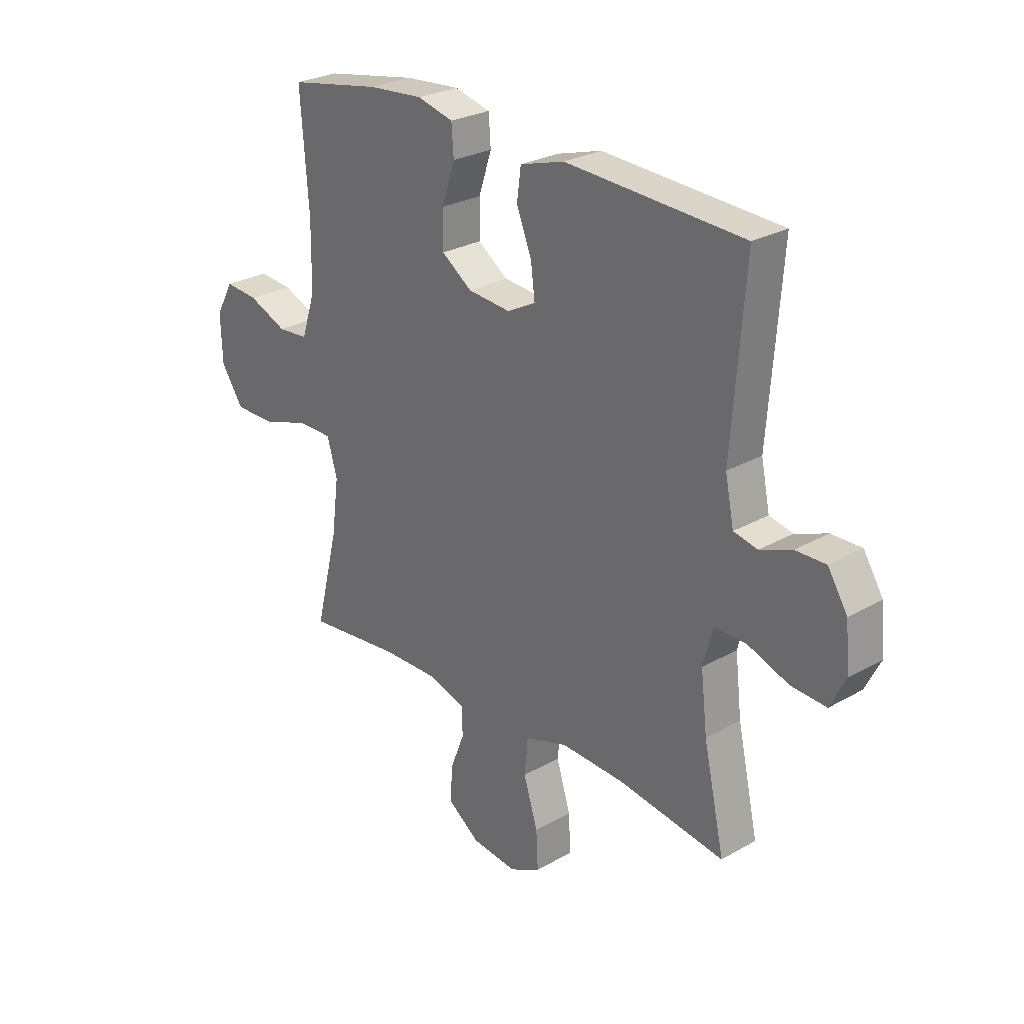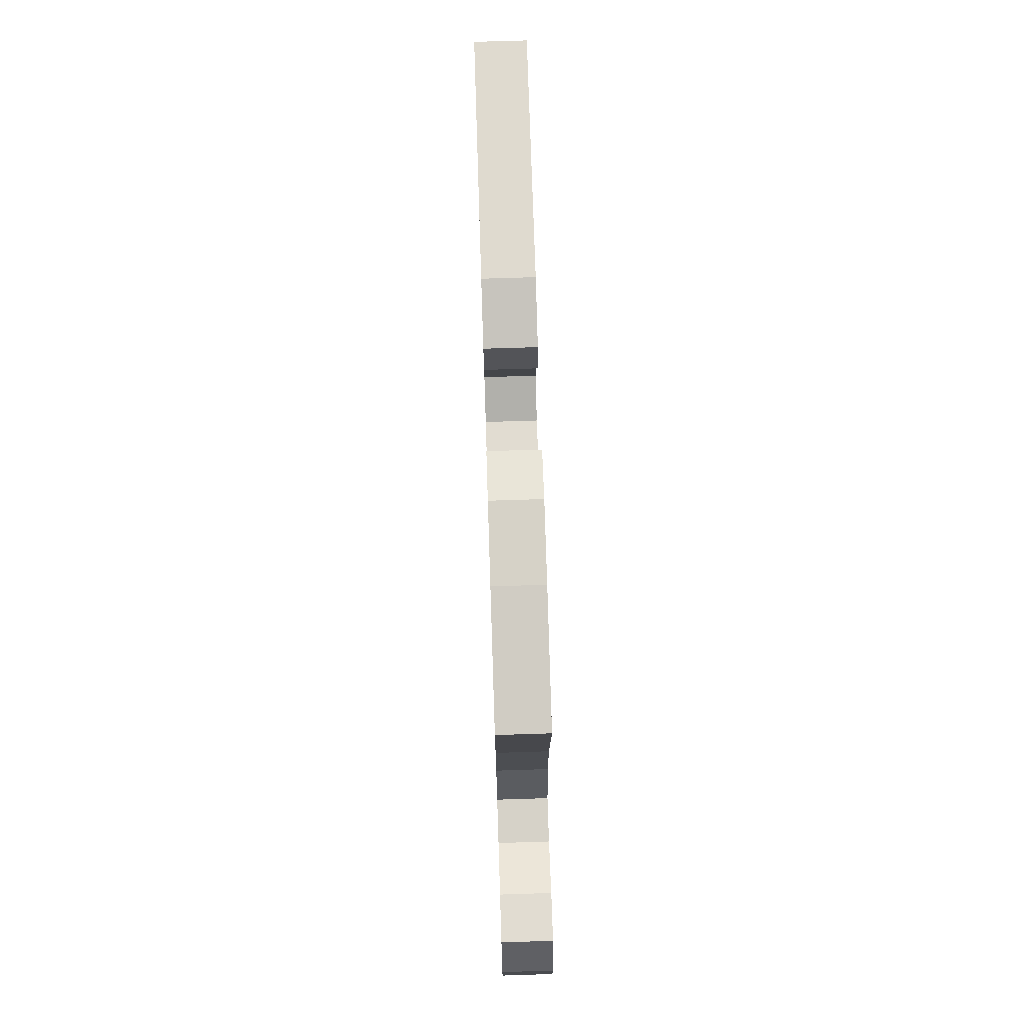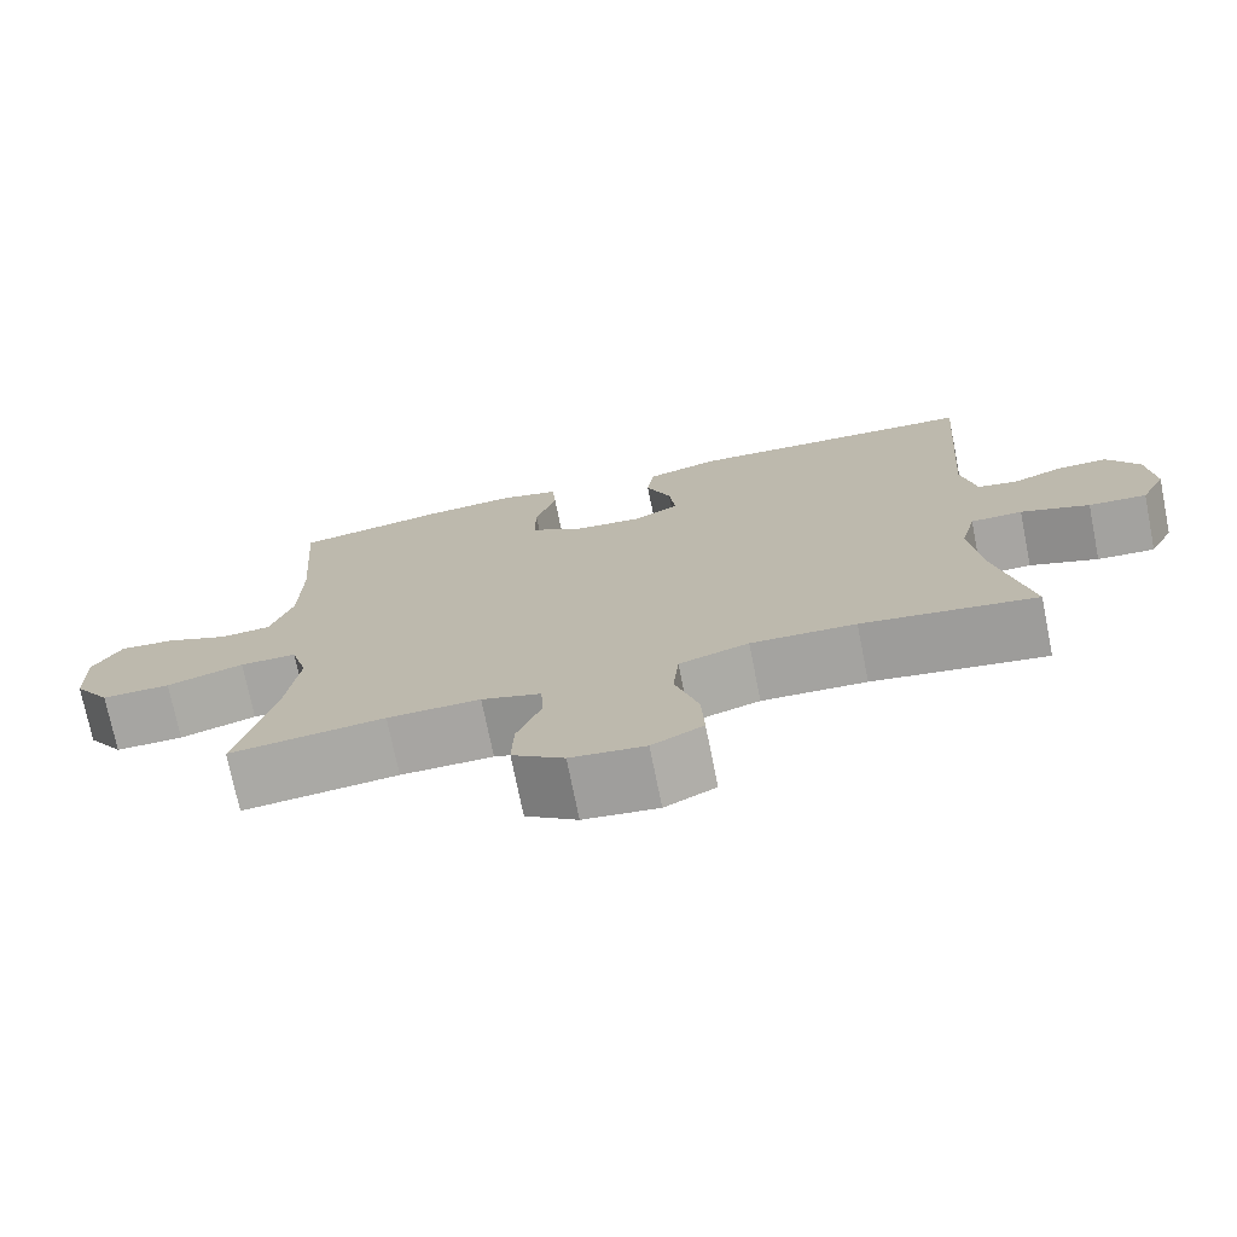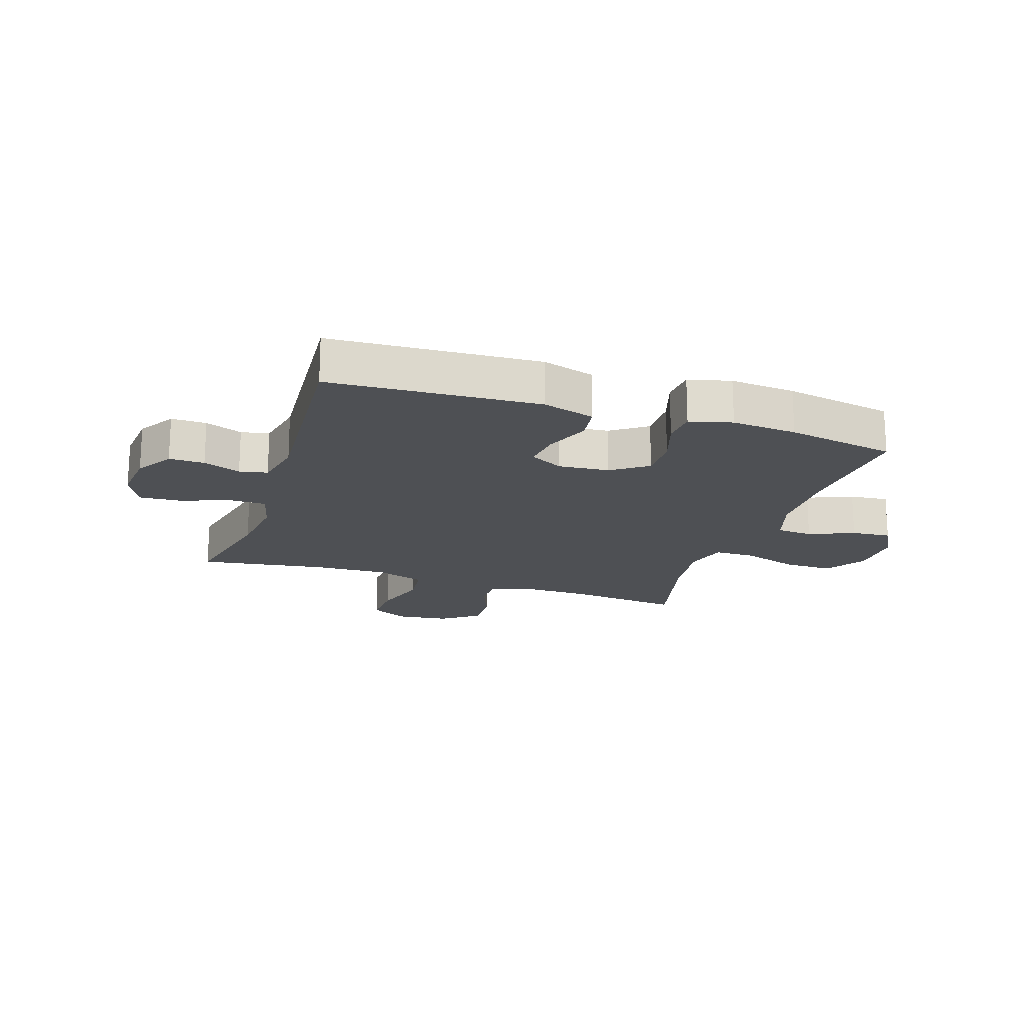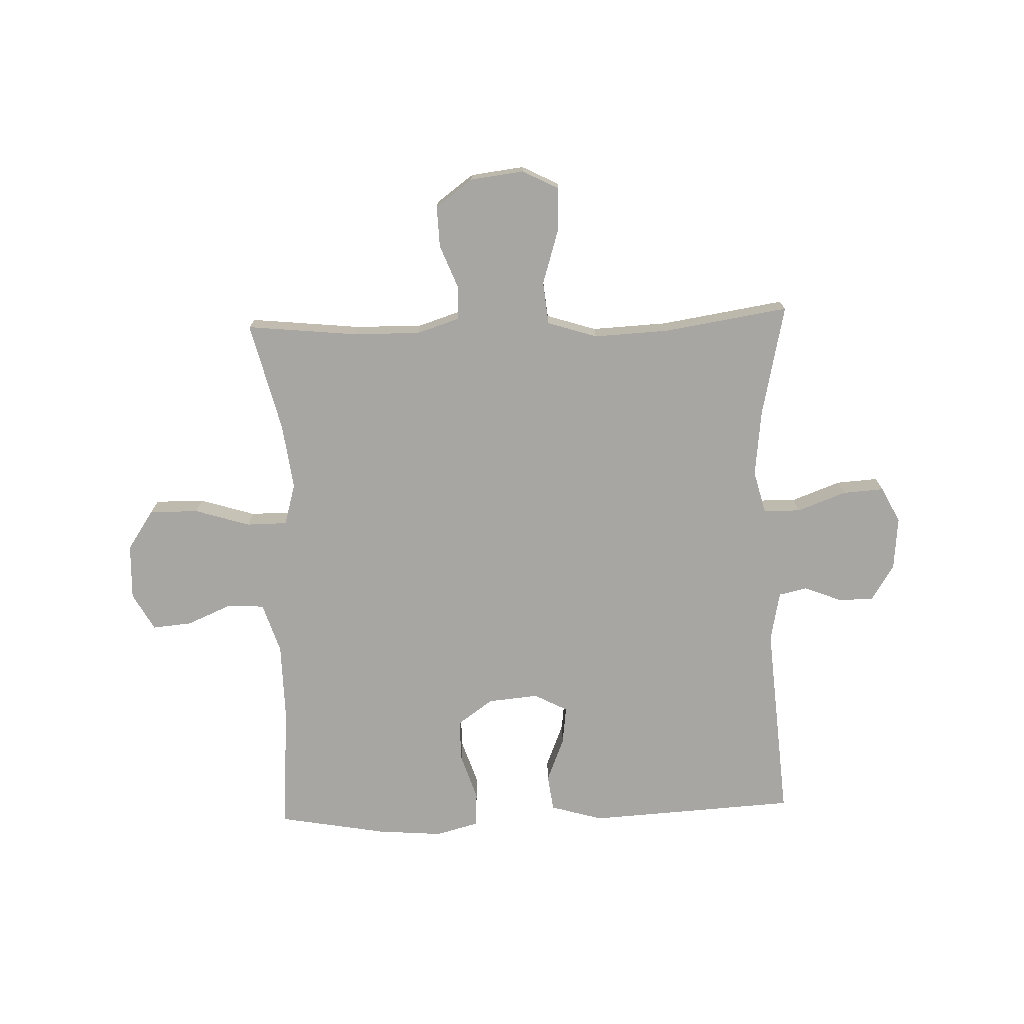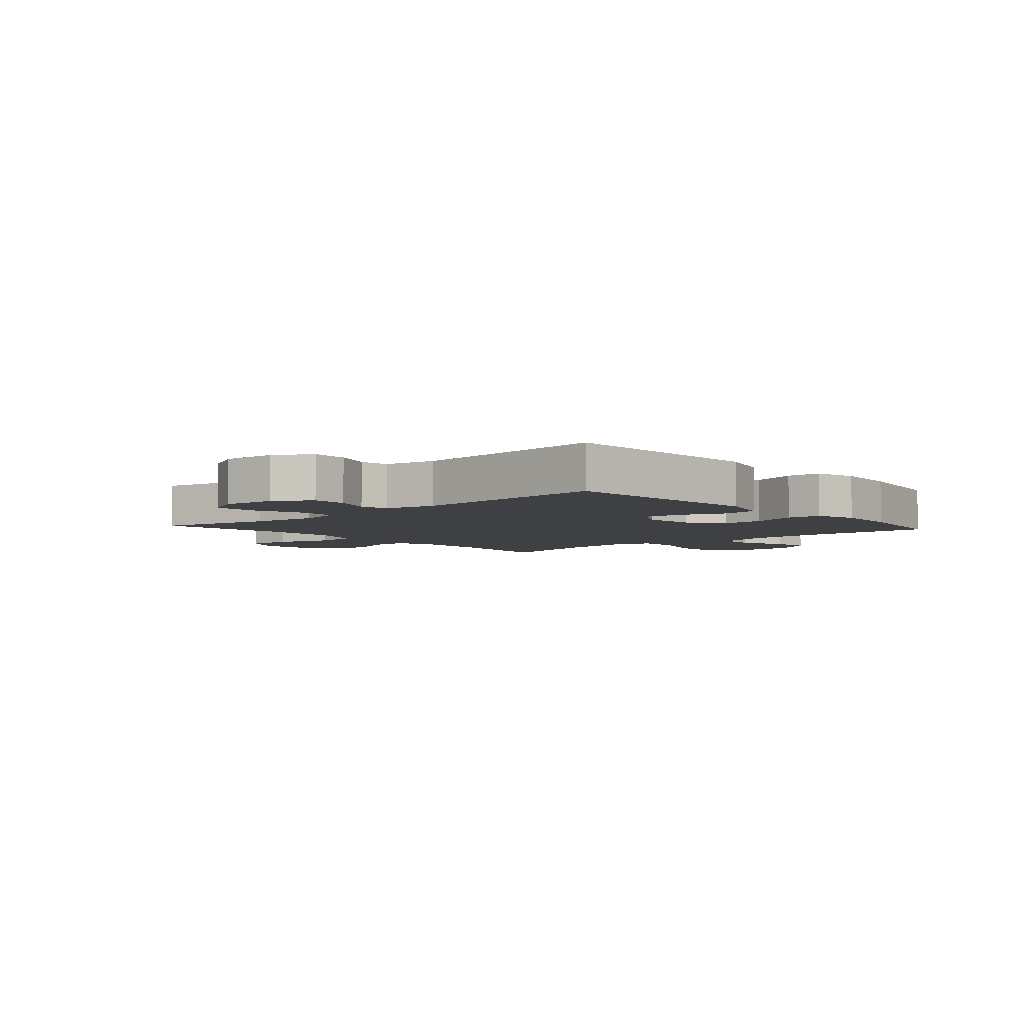
<metadata>
{"format":"obj","ext":"obj","renderer":"f3d","projection":"perspective","resolution":1024,"background":"white","views":[{"elev":26.6,"azim":-131.8,"up":"+Z"},{"elev":74.1,"azim":88.2,"up":"+Z"},{"elev":-73.7,"azim":-168.6,"up":"+Z"},{"elev":-18.8,"azim":-18.3,"up":"+Y"},{"elev":-74.1,"azim":-178.0,"up":"+Y"},{"elev":-5.0,"azim":-48.5,"up":"+Y"}]}
</metadata>
<code>
o path7242
v 0.441 0.0375 -0.2761
v 0.4258 0.0375 -0.1606
v 0.4468 0.0375 -0.08685
v 0.519 0.0375 -0.08634
v 0.6166 0.0375 -0.1168
v 0.7037 0.0375 -0.1175
v 0.7505 0.0375 -0.04819
v 0.7538 0.0375 0.05022
v 0.717 0.0375 0.1164
v 0.6472 0.0375 0.1101
v 0.567 0.0375 0.0762
v 0.5029 0.0375 0.08076
v 0.4743 0.0375 0.1692
v 0.4723 0.0375 0.3048
v 0.4891 0.0375 0.5314
v 0.2969 0.0375 0.5658
v 0.1818 0.0375 0.575
v 0.1066 0.0375 0.5552
v 0.1021 0.0375 0.4945
v 0.1289 0.0375 0.4127
v 0.1297 0.0375 0.3377
v 0.06653 0.0375 0.2929
v -0.02294 0.0375 0.2848
v -0.08189 0.0375 0.3156
v -0.07366 0.0375 0.3823
v -0.04192 0.0375 0.4616
v -0.05047 0.0375 0.5252
v -0.1429 0.0375 0.5521
v -0.5126 0.0375 0.5314
v -0.486 0.0375 0.1802
v -0.5042 0.0375 0.0912
v -0.5537 0.0375 0.08036
v -0.6199 0.0375 0.1059
v -0.6825 0.0375 0.1067
v -0.7233 0.0375 0.0417
v -0.7319 0.0375 -0.05129
v -0.7002 0.0375 -0.1145
v -0.6271 0.0375 -0.1098
v -0.5402 0.0375 -0.07789
v -0.4746 0.0375 -0.07883
v -0.4553 0.0375 -0.1544
v -0.469 0.0375 -0.2723
v -0.5126 0.0375 -0.4705
v -0.2913 0.0375 -0.4364
v -0.1584 0.0375 -0.4303
v -0.07033 0.0375 -0.4586
v -0.06277 0.0375 -0.5339
v -0.09242 0.0375 -0.6293
v -0.09624 0.0375 -0.7082
v -0.03155 0.0375 -0.7414
v 0.06307 0.0375 -0.7298
v 0.1287 0.0375 -0.6821
v 0.1262 0.0375 -0.6092
v 0.0958 0.0375 -0.5318
v 0.09771 0.0375 -0.4728
v 0.1736 0.0375 -0.4486
v 0.2914 0.0375 -0.4499
v 0.4891 0.0375 -0.4705
v 0.441 -0.0375 -0.2761
v 0.4258 -0.0375 -0.1606
v 0.4468 -0.0375 -0.08685
v 0.519 -0.0375 -0.08634
v 0.6166 -0.0375 -0.1168
v 0.7037 -0.0375 -0.1175
v 0.7505 -0.0375 -0.04819
v 0.7538 -0.0375 0.05022
v 0.717 -0.0375 0.1164
v 0.6472 -0.0375 0.1101
v 0.567 -0.0375 0.0762
v 0.5029 -0.0375 0.08076
v 0.4743 -0.0375 0.1692
v 0.4723 -0.0375 0.3048
v 0.4891 -0.0375 0.5314
v 0.2969 -0.0375 0.5658
v 0.1818 -0.0375 0.575
v 0.1066 -0.0375 0.5552
v 0.1021 -0.0375 0.4945
v 0.1289 -0.0375 0.4127
v 0.1297 -0.0375 0.3377
v 0.06653 -0.0375 0.2929
v -0.02294 -0.0375 0.2848
v -0.08189 -0.0375 0.3156
v -0.07366 -0.0375 0.3823
v -0.04192 -0.0375 0.4616
v -0.05047 -0.0375 0.5252
v -0.1429 -0.0375 0.5521
v -0.5126 -0.0375 0.5314
v -0.486 -0.0375 0.1802
v -0.5042 -0.0375 0.0912
v -0.5537 -0.0375 0.08036
v -0.6199 -0.0375 0.1059
v -0.6825 -0.0375 0.1067
v -0.7233 -0.0375 0.0417
v -0.7319 -0.0375 -0.05129
v -0.7002 -0.0375 -0.1145
v -0.6271 -0.0375 -0.1098
v -0.5402 -0.0375 -0.07789
v -0.4746 -0.0375 -0.07883
v -0.4553 -0.0375 -0.1544
v -0.469 -0.0375 -0.2723
v -0.5126 -0.0375 -0.4705
v -0.2913 -0.0375 -0.4364
v -0.1584 -0.0375 -0.4303
v -0.07033 -0.0375 -0.4586
v -0.06277 -0.0375 -0.5339
v -0.09242 -0.0375 -0.6293
v -0.09624 -0.0375 -0.7082
v -0.03155 -0.0375 -0.7414
v 0.06307 -0.0375 -0.7298
v 0.1287 -0.0375 -0.6821
v 0.1262 -0.0375 -0.6092
v 0.0958 -0.0375 -0.5318
v 0.09771 -0.0375 -0.4728
v 0.1736 -0.0375 -0.4486
v 0.2914 -0.0375 -0.4499
v 0.4891 -0.0375 -0.4705
v 0.7505 0.0375 -0.04819
v 0.7538 0.0375 0.05022
v 0.717 0.0375 0.1164
v 0.717 0.0375 0.1164
v 0.7037 0.0375 -0.1175
v 0.6472 0.0375 0.1101
v 0.6166 0.0375 -0.1168
v 0.567 0.0375 0.0762
v 0.519 0.0375 -0.08634
v 0.5029 0.0375 0.08076
v 0.5029 0.0375 0.08076
v 0.4468 0.0375 -0.08685
v 0.4468 0.0375 -0.08685
v 0.4743 0.0375 0.1692
v 0.4723 0.0375 0.3048
v 0.4891 0.0375 0.5314
v 0.4891 0.0375 0.5314
v 0.4891 0.0375 -0.4705
v 0.4891 0.0375 -0.4705
v 0.441 0.0375 -0.2761
v 0.4258 0.0375 -0.1606
v 0.2969 0.0375 0.5658
v 0.2914 0.0375 -0.4499
v 0.1818 0.0375 0.575
v 0.1736 0.0375 -0.4486
v 0.1066 0.0375 0.5552
v 0.1066 0.0375 0.5552
v 0.09771 0.0375 -0.4728
v 0.09771 0.0375 -0.4728
v 0.1289 0.0375 0.4127
v 0.1297 0.0375 0.3377
v 0.06653 0.0375 0.2929
v 0.1021 0.0375 0.4945
v 0.06307 0.0375 -0.7298
v 0.1287 0.0375 -0.6821
v 0.1262 0.0375 -0.6092
v 0.0958 0.0375 -0.5318
v -0.02294 0.0375 0.2848
v -0.03155 0.0375 -0.7414
v -0.08189 0.0375 0.3156
v -0.08189 0.0375 0.3156
v -0.09624 0.0375 -0.7082
v -0.09624 0.0375 -0.7082
v -0.07366 0.0375 0.3823
v -0.04192 0.0375 0.4616
v -0.05047 0.0375 0.5252
v -0.05047 0.0375 0.5252
v -0.1429 0.0375 0.5521
v -0.09242 0.0375 -0.6293
v -0.06277 0.0375 -0.5339
v -0.07033 0.0375 -0.4586
v -0.07033 0.0375 -0.4586
v -0.1584 0.0375 -0.4303
v -0.2913 0.0375 -0.4364
v -0.5126 0.0375 -0.4705
v -0.5126 0.0375 -0.4705
v -0.4553 0.0375 -0.1544
v -0.469 0.0375 -0.2723
v -0.4746 0.0375 -0.07883
v -0.4746 0.0375 -0.07883
v -0.5402 0.0375 -0.07789
v -0.486 0.0375 0.1802
v -0.5042 0.0375 0.0912
v -0.5042 0.0375 0.0912
v -0.5126 0.0375 0.5314
v -0.5126 0.0375 0.5314
v -0.5537 0.0375 0.08036
v -0.6271 0.0375 -0.1098
v -0.6199 0.0375 0.1059
v -0.6825 0.0375 0.1067
v -0.7002 0.0375 -0.1145
v -0.7002 0.0375 -0.1145
v -0.7233 0.0375 0.0417
v -0.7319 0.0375 -0.05129
v 0.7505 -0.0375 -0.04819
v 0.7538 -0.0375 0.05022
v 0.717 -0.0375 0.1164
v 0.717 -0.0375 0.1164
v 0.7037 -0.0375 -0.1175
v 0.6472 -0.0375 0.1101
v 0.6166 -0.0375 -0.1168
v 0.567 -0.0375 0.0762
v 0.519 -0.0375 -0.08634
v 0.5029 -0.0375 0.08076
v 0.5029 -0.0375 0.08076
v 0.4468 -0.0375 -0.08685
v 0.4468 -0.0375 -0.08685
v 0.4743 -0.0375 0.1692
v 0.4723 -0.0375 0.3048
v 0.4891 -0.0375 0.5314
v 0.4891 -0.0375 0.5314
v 0.4891 -0.0375 -0.4705
v 0.4891 -0.0375 -0.4705
v 0.441 -0.0375 -0.2761
v 0.4258 -0.0375 -0.1606
v 0.2969 -0.0375 0.5658
v 0.2914 -0.0375 -0.4499
v 0.1818 -0.0375 0.575
v 0.1736 -0.0375 -0.4486
v 0.1066 -0.0375 0.5552
v 0.1066 -0.0375 0.5552
v 0.09771 -0.0375 -0.4728
v 0.09771 -0.0375 -0.4728
v 0.1289 -0.0375 0.4127
v 0.1297 -0.0375 0.3377
v 0.06653 -0.0375 0.2929
v 0.1021 -0.0375 0.4945
v 0.06307 -0.0375 -0.7298
v 0.1287 -0.0375 -0.6821
v 0.1262 -0.0375 -0.6092
v 0.0958 -0.0375 -0.5318
v -0.02294 -0.0375 0.2848
v -0.03155 -0.0375 -0.7414
v -0.08189 -0.0375 0.3156
v -0.08189 -0.0375 0.3156
v -0.09624 -0.0375 -0.7082
v -0.09624 -0.0375 -0.7082
v -0.07366 -0.0375 0.3823
v -0.04192 -0.0375 0.4616
v -0.05047 -0.0375 0.5252
v -0.05047 -0.0375 0.5252
v -0.1429 -0.0375 0.5521
v -0.09242 -0.0375 -0.6293
v -0.06277 -0.0375 -0.5339
v -0.07033 -0.0375 -0.4586
v -0.07033 -0.0375 -0.4586
v -0.1584 -0.0375 -0.4303
v -0.2913 -0.0375 -0.4364
v -0.5126 -0.0375 -0.4705
v -0.5126 -0.0375 -0.4705
v -0.4553 -0.0375 -0.1544
v -0.469 -0.0375 -0.2723
v -0.4746 -0.0375 -0.07883
v -0.4746 -0.0375 -0.07883
v -0.5402 -0.0375 -0.07789
v -0.486 -0.0375 0.1802
v -0.5042 -0.0375 0.0912
v -0.5042 -0.0375 0.0912
v -0.5126 -0.0375 0.5314
v -0.5126 -0.0375 0.5314
v -0.5537 -0.0375 0.08036
v -0.6271 -0.0375 -0.1098
v -0.6199 -0.0375 0.1059
v -0.6825 -0.0375 0.1067
v -0.7002 -0.0375 -0.1145
v -0.7002 -0.0375 -0.1145
v -0.7233 -0.0375 0.0417
v -0.7319 -0.0375 -0.05129
f 227 240 226
f 238 255 234
f 243 247 244
f 223 214 216
f 210 213 208
f 199 197 198
f 253 249 230
f 215 241 218
f 191 198 197
f 247 228 249
f 226 239 224
f 200 202 199
f 253 251 249
f 196 191 192
f 198 191 196
f 253 230 252
f 240 239 226
f 228 211 222
f 259 258 257
f 252 230 255
f 218 240 227
f 244 248 245
f 251 257 258
f 258 264 261
f 212 220 205
f 222 211 202
f 200 199 198
f 248 244 247
f 211 215 210
f 205 221 204
f 228 215 211
f 204 202 200
f 226 224 225
f 257 251 253
f 224 239 229
f 234 255 230
f 260 263 259
f 221 222 204
f 229 239 232
f 191 197 195
f 221 205 220
f 220 214 223
f 228 243 241
f 236 238 235
f 263 258 259
f 228 241 215
f 228 247 243
f 264 258 263
f 240 218 241
f 215 213 210
f 196 192 193
f 214 220 212
f 222 202 204
f 235 238 234
f 212 205 206
f 230 249 228
f 7 8 66 65
f 8 120 194 66
f 6 7 65 64
f 9 10 68 67
f 5 6 64 63
f 10 11 69 68
f 4 5 63 62
f 11 127 201 69
f 129 4 62 203
f 12 13 71 70
f 14 133 207 72
f 13 14 72 71
f 135 1 59 209
f 2 3 61 60
f 1 2 60 59
f 15 16 74 73
f 57 58 116 115
f 16 17 75 74
f 56 57 115 114
f 17 143 217 75
f 145 56 114 219
f 20 21 79 78
f 21 22 80 79
f 19 20 78 77
f 18 19 77 76
f 51 52 110 109
f 52 53 111 110
f 53 54 112 111
f 54 55 113 112
f 22 23 81 80
f 50 51 109 108
f 23 157 231 81
f 159 50 108 233
f 25 26 84 83
f 26 163 237 84
f 27 28 86 85
f 48 49 107 106
f 47 48 106 105
f 168 47 105 242
f 45 46 104 103
f 24 25 83 82
f 44 45 103 102
f 172 44 102 246
f 41 42 100 99
f 176 41 99 250
f 39 40 98 97
f 30 180 254 88
f 182 30 88 256
f 28 29 87 86
f 42 43 101 100
f 31 32 90 89
f 38 39 97 96
f 32 33 91 90
f 33 34 92 91
f 188 38 96 262
f 34 35 93 92
f 36 37 95 94
f 35 36 94 93
f 153 152 166
f 164 160 181
f 169 170 173
f 149 142 140
f 136 134 139
f 125 124 123
f 179 156 175
f 141 144 167
f 117 123 124
f 173 175 154
f 152 150 165
f 126 125 128
f 179 175 177
f 122 118 117
f 124 122 117
f 179 178 156
f 166 152 165
f 154 148 137
f 185 183 184
f 178 181 156
f 144 153 166
f 170 171 174
f 177 184 183
f 184 187 190
f 138 131 146
f 148 128 137
f 126 124 125
f 174 173 170
f 137 136 141
f 131 130 147
f 154 137 141
f 130 126 128
f 152 151 150
f 183 179 177
f 150 155 165
f 160 156 181
f 186 185 189
f 147 130 148
f 155 158 165
f 117 121 123
f 147 146 131
f 146 149 140
f 154 167 169
f 162 161 164
f 189 185 184
f 154 141 167
f 154 169 173
f 190 189 184
f 166 167 144
f 141 136 139
f 122 119 118
f 140 138 146
f 148 130 128
f 161 160 164
f 138 132 131
f 156 154 175

</code>
